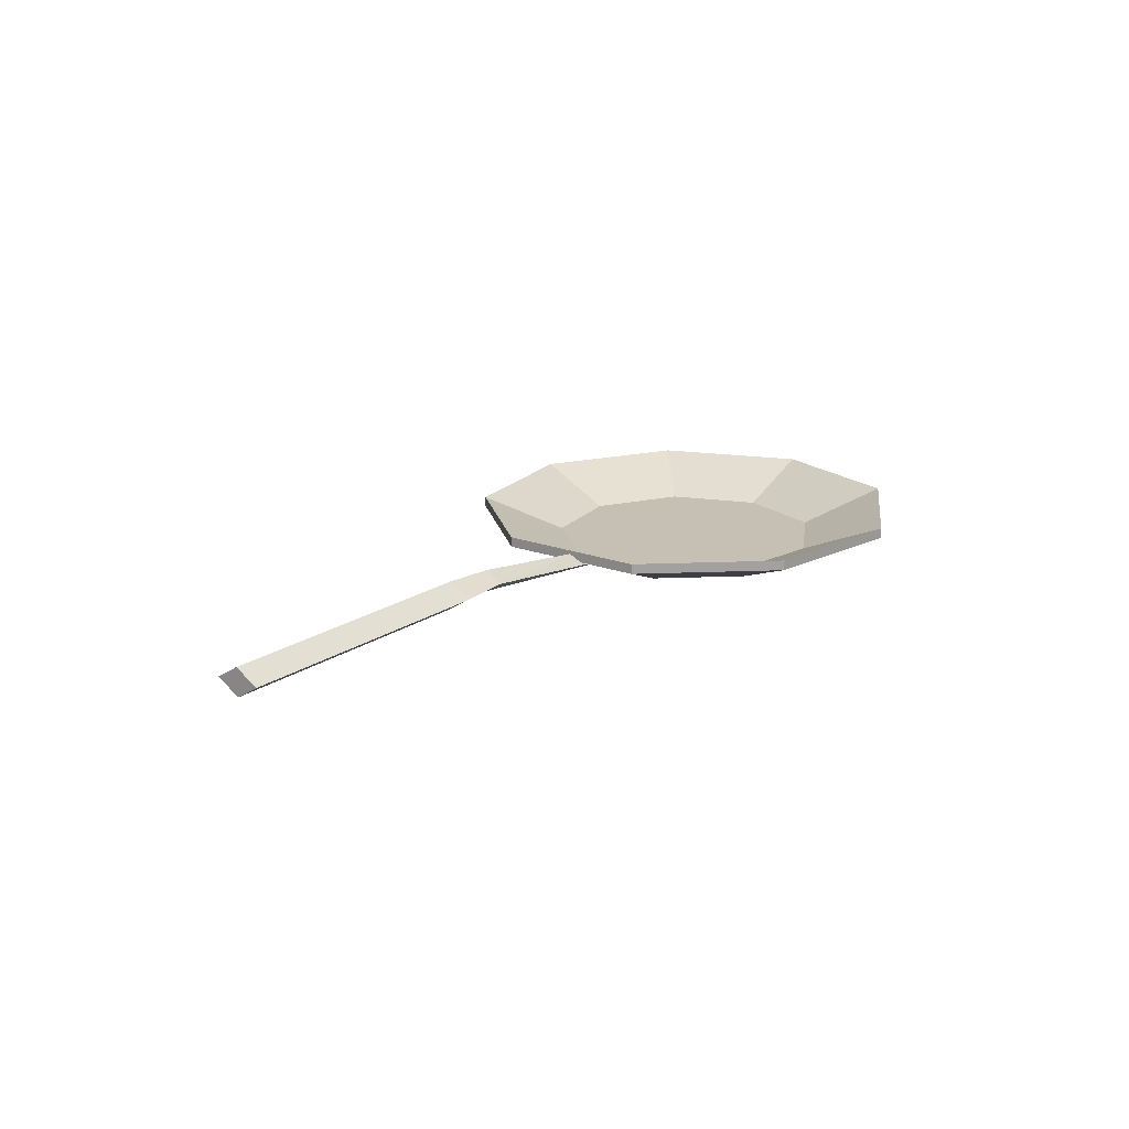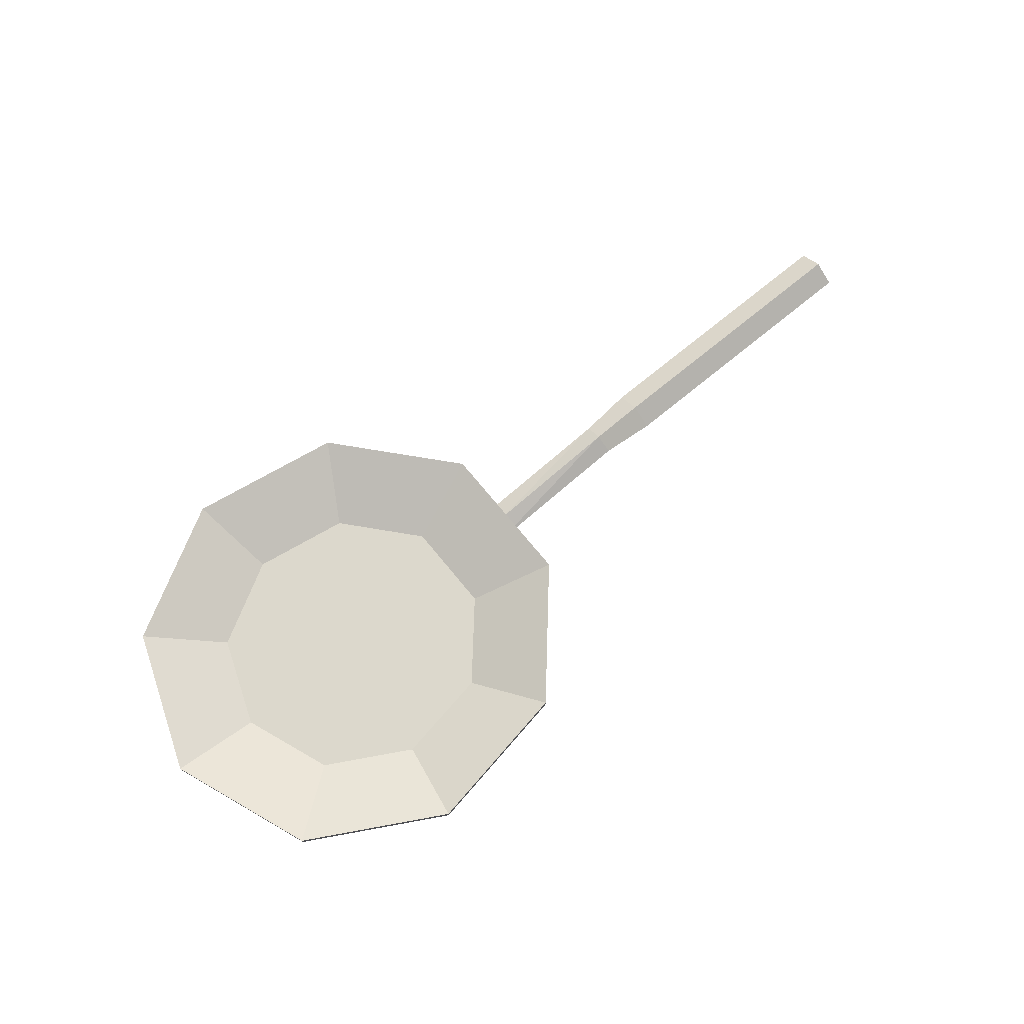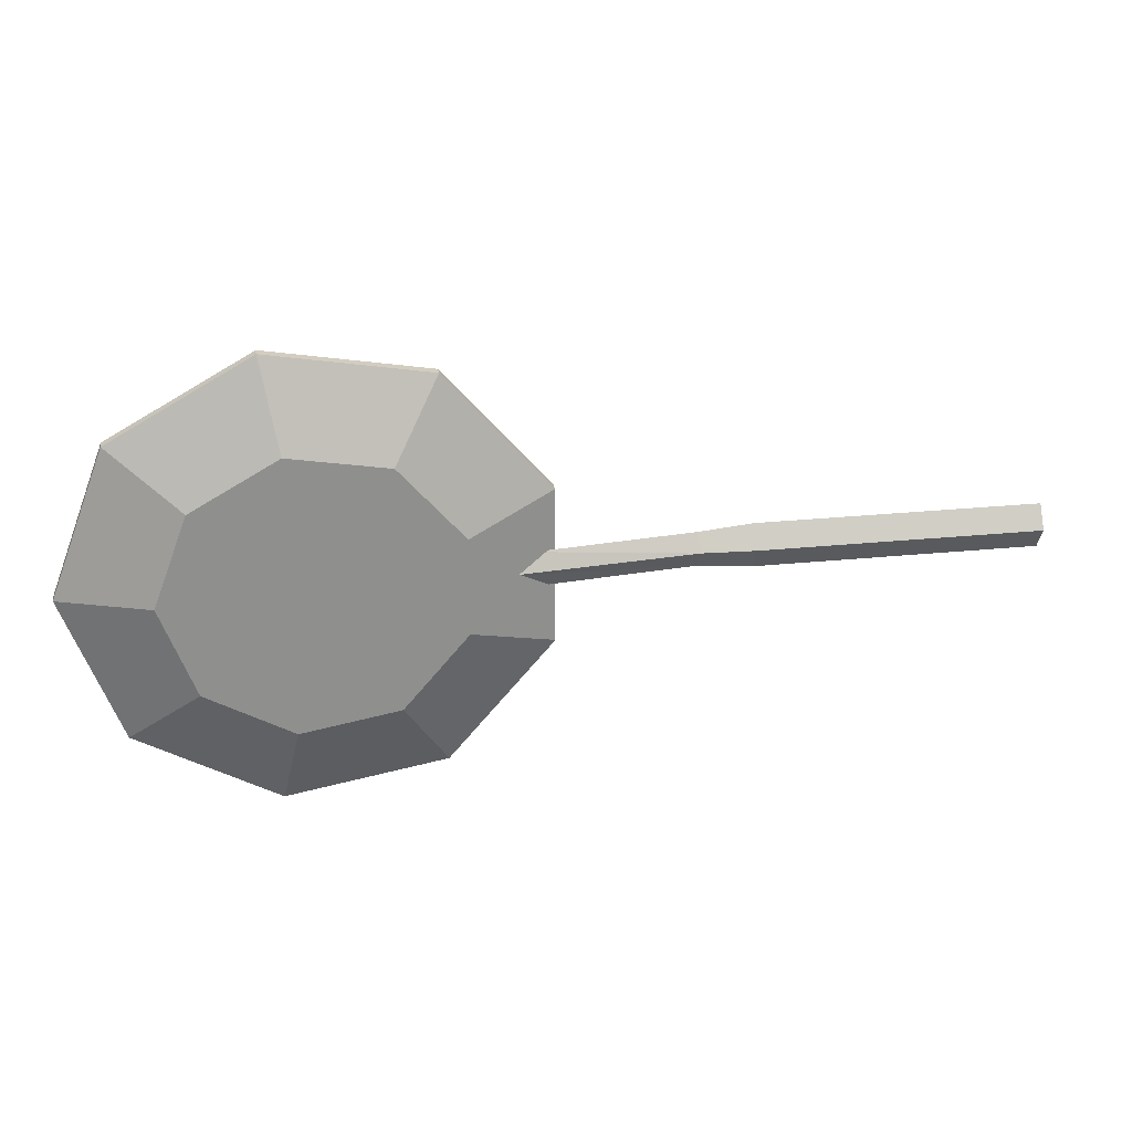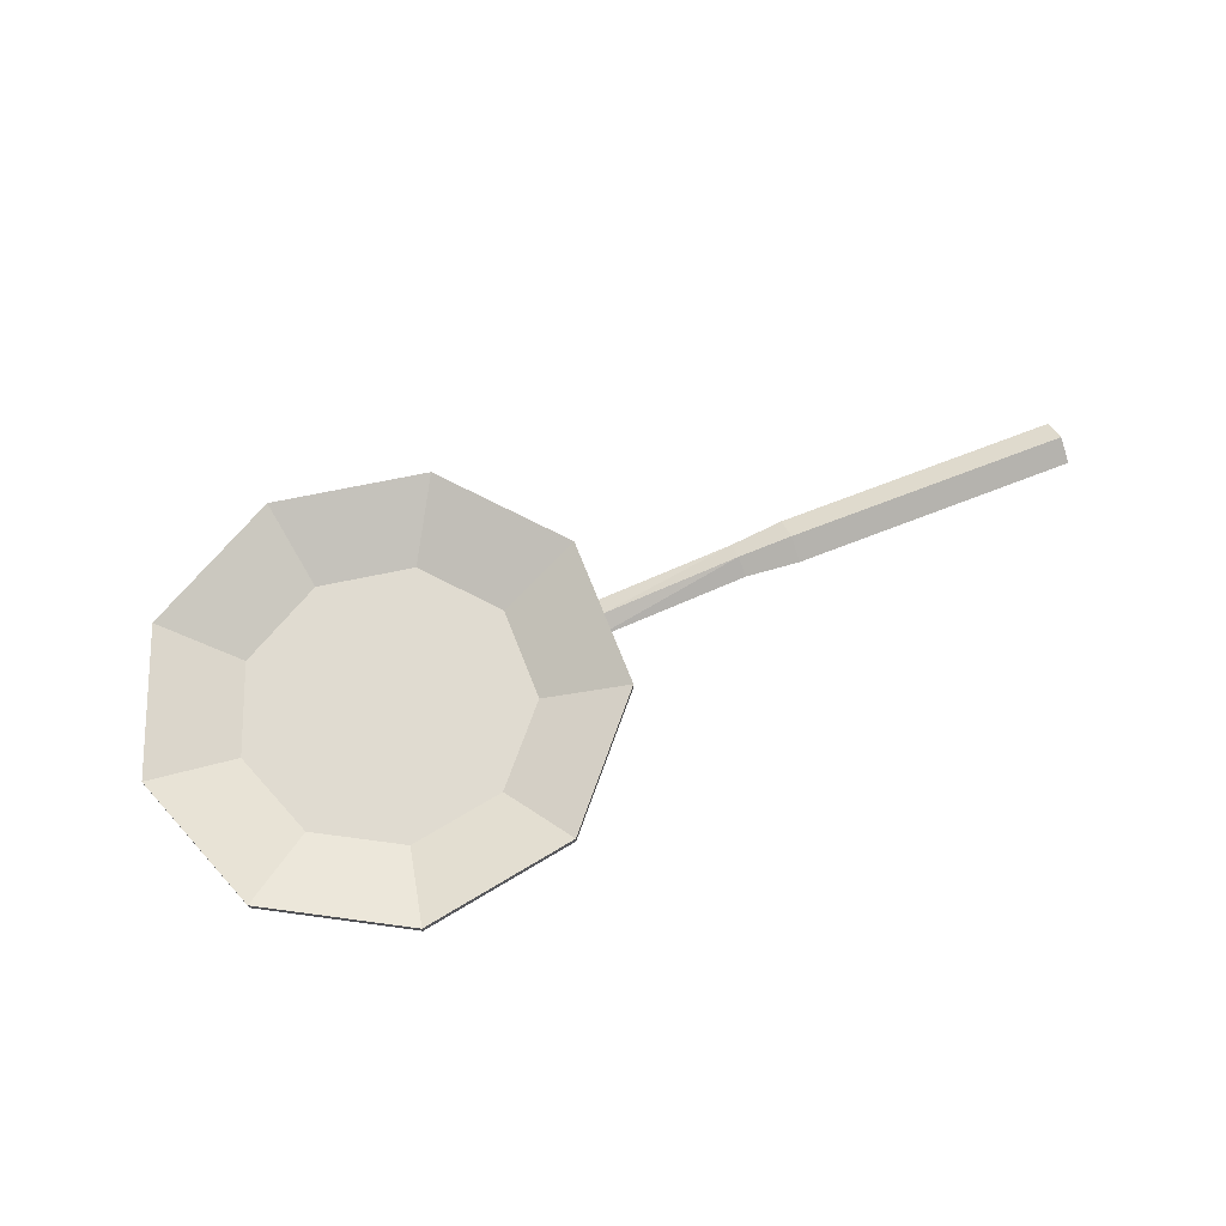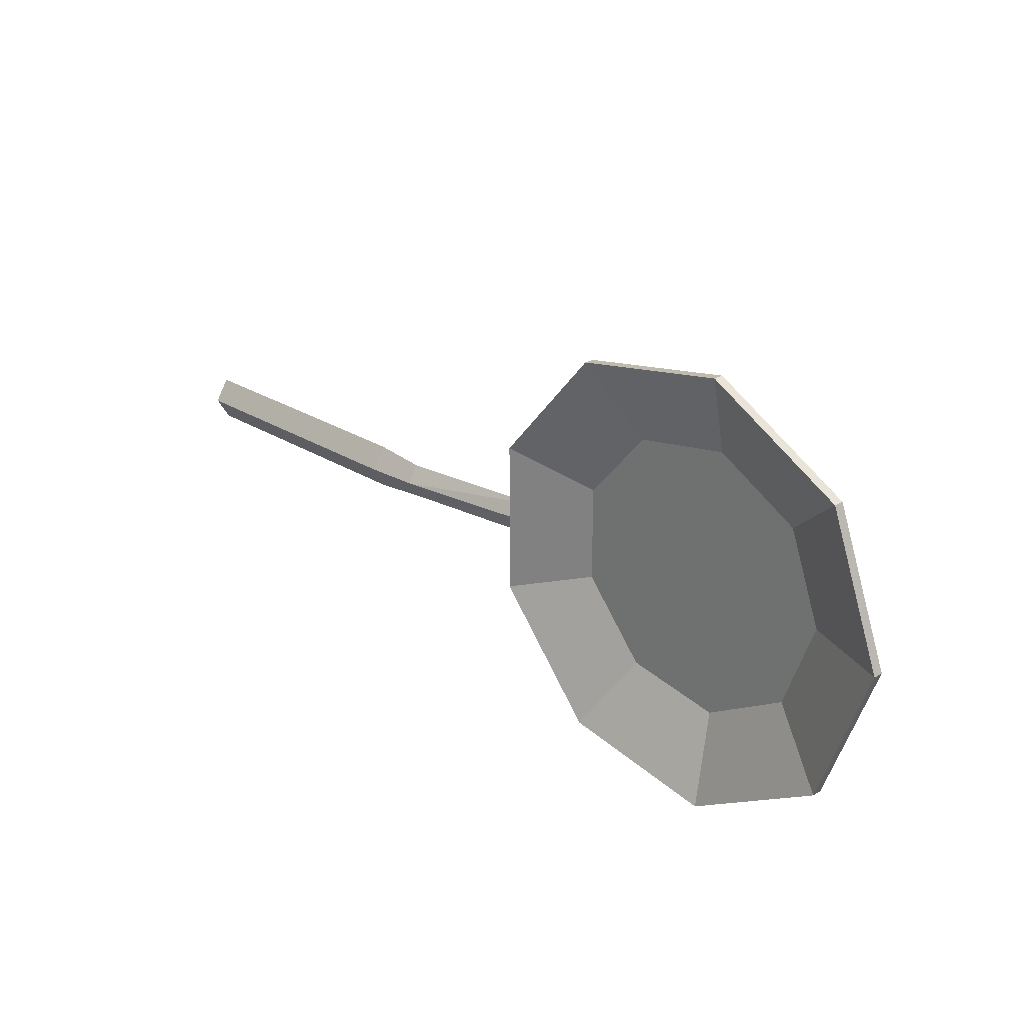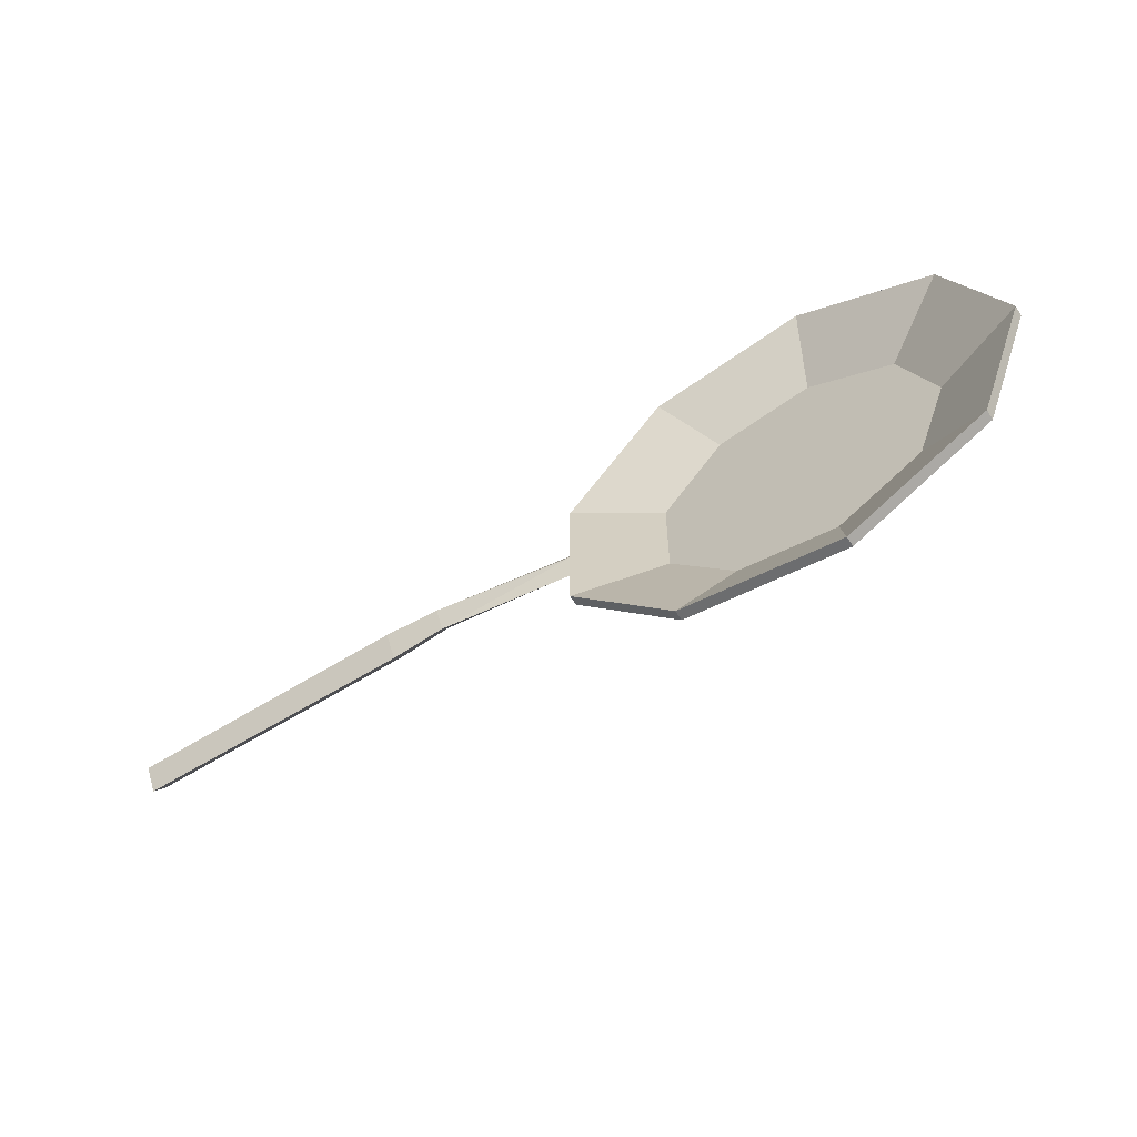
<metadata>
{"format":"obj","ext":"obj","renderer":"f3d","projection":"perspective","resolution":1024,"background":"white","views":[{"elev":18.1,"azim":126.6,"up":"+Y"},{"elev":72.7,"azim":-39.4,"up":"+Y"},{"elev":25.2,"azim":-9.5,"up":"+Z"},{"elev":70.0,"azim":-21.4,"up":"+Y"},{"elev":24.5,"azim":-133.8,"up":"+Z"},{"elev":-60.2,"azim":-147.5,"up":"+Z"}]}
</metadata>
<code>
o ITMI_STUFF_PAN_01
v -0.09371 0.02272 -0.07642
v 0.06282 0.02272 0.103
v 0.06282 0.02272 -0.103
v -0.02047 0.02272 0.1171
v -0.02047 0.02272 -0.1171
v -0.09371 0.02272 0.07642
v 0.1172 0.02272 -0.04066
v -0.1226 0.02272 0
v 0.1172 0.02272 0.04066
v 0.106 0.015 -0.009179
v 0.3671 0.025 -0.0118
v 0.3671 0.025 0.01189
v 0.106 0.015 0.009248
v 0.1895 0.03064 3.5e-05
v 0.03921 0.004775 0.06363
v -0.05754 -0.000225 0.04723
v 0.3671 0.03229 4.4e-05
v 0.3671 0.01771 4.4e-05
v 0.0728 -0.000225 -0.02513
v 0.0728 0.004775 -0.02513
v 0.116 0.02067 3.5e-05
v -0.05754 0.004775 -0.04723
v 0.09349 0.00933 3.5e-05
v 0.1905 0.01935 3.5e-05
v -0.09371 0.01727 -0.07642
v -0.02047 0.01727 -0.1171
v 0.06282 0.01727 0.103
v -0.1226 0.01727 0
v 0.1172 0.01727 0.04066
v 0.06282 0.01727 -0.103
v -0.02047 0.01727 0.1171
v -0.05754 0.004775 0.04723
v 0.03921 -0.000225 0.06363
v -0.05754 -0.000225 -0.04723
v 0.1172 0.01727 -0.04066
v -0.09371 0.01727 0.07642
v 0.03921 0.004775 -0.06363
v 0.03921 -0.000225 -0.06363
v -0.07541 0.004775 0
v 0.0728 0.004775 0.02513
v -0.07541 -0.000225 0
v 0.0728 -0.000225 0.02513
v -0.01227 0.004775 -0.07236
v -0.01227 0.004775 0.07236
v -0.01227 -0.000225 -0.07236
v -0.01227 -0.000225 0.07236
v 0.19 0.025 -0.009179
v 0.19 0.025 0.009248
v 0.2181 0.01771 4.4e-05
v 0.2181 0.03229 4.4e-05
v 0.2181 0.025 0.01189
v 0.2181 0.025 -0.0118
f 38 46 45
f 44 37 43
f 40 15 2
f 38 33 46
f 37 5 43
f 26 38 45
f 15 37 44
f 33 31 46
f 5 37 3
f 26 30 38
f 39 1 8
f 25 41 28
f 40 2 9
f 27 42 29
f 18 12 49
f 17 11 50
f 50 51 17
f 49 52 18
f 14 47 21
f 52 50 11
f 15 44 4
f 15 4 2
f 31 36 16
f 36 28 41
f 12 18 17
f 12 17 51
f 11 17 18
f 11 18 52
f 29 19 35
f 30 35 19
f 3 20 7
f 7 40 9
f 21 13 14
f 22 5 1
f 39 22 1
f 23 47 24
f 24 13 23
f 51 49 12
f 5 25 1
f 28 1 25
f 3 26 5
f 25 5 26
f 4 27 2
f 29 2 27
f 36 8 28
f 1 28 8
f 2 29 9
f 35 9 29
f 7 30 3
f 26 3 30
f 6 31 4
f 27 4 31
f 4 32 6
f 6 39 8
f 31 33 27
f 42 27 33
f 26 34 25
f 41 25 34
f 9 35 7
f 30 7 35
f 8 36 6
f 31 6 36
f 20 3 37
f 15 20 37
f 30 19 38
f 19 33 38
f 39 6 32
f 32 22 39
f 40 7 20
f 20 15 40
f 36 41 16
f 34 16 41
f 19 29 42
f 33 19 42
f 22 43 5
f 32 43 22
f 32 4 44
f 44 43 32
f 34 26 45
f 45 16 34
f 31 16 46
f 45 46 16
f 47 23 10
f 10 21 47
f 13 24 48
f 48 14 13
f 24 47 49
f 48 24 49
f 14 48 50
f 47 14 50
f 51 50 48
f 51 48 49
f 52 47 50
f 52 49 47

</code>
